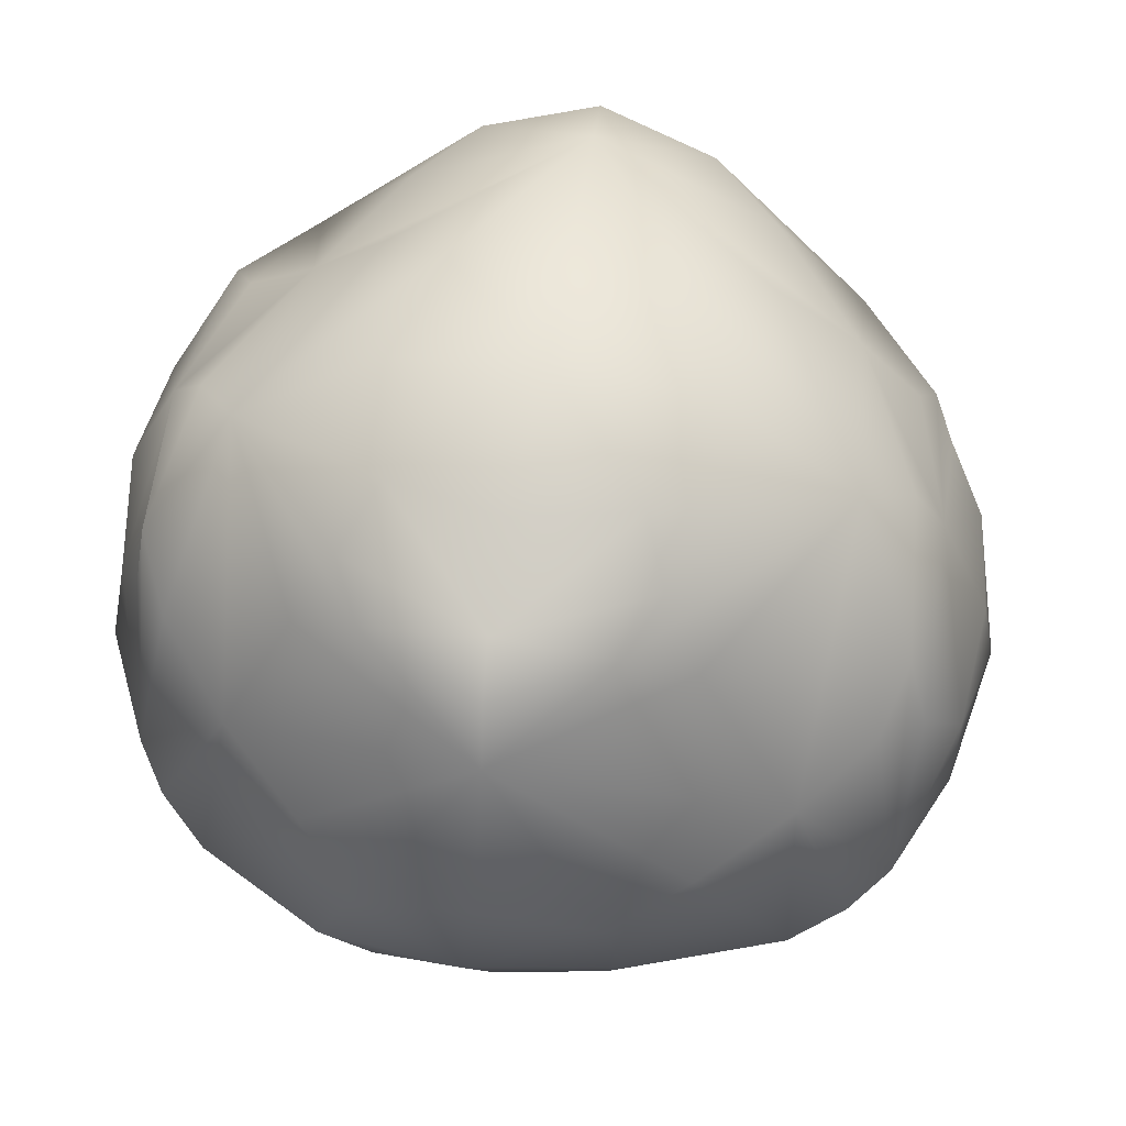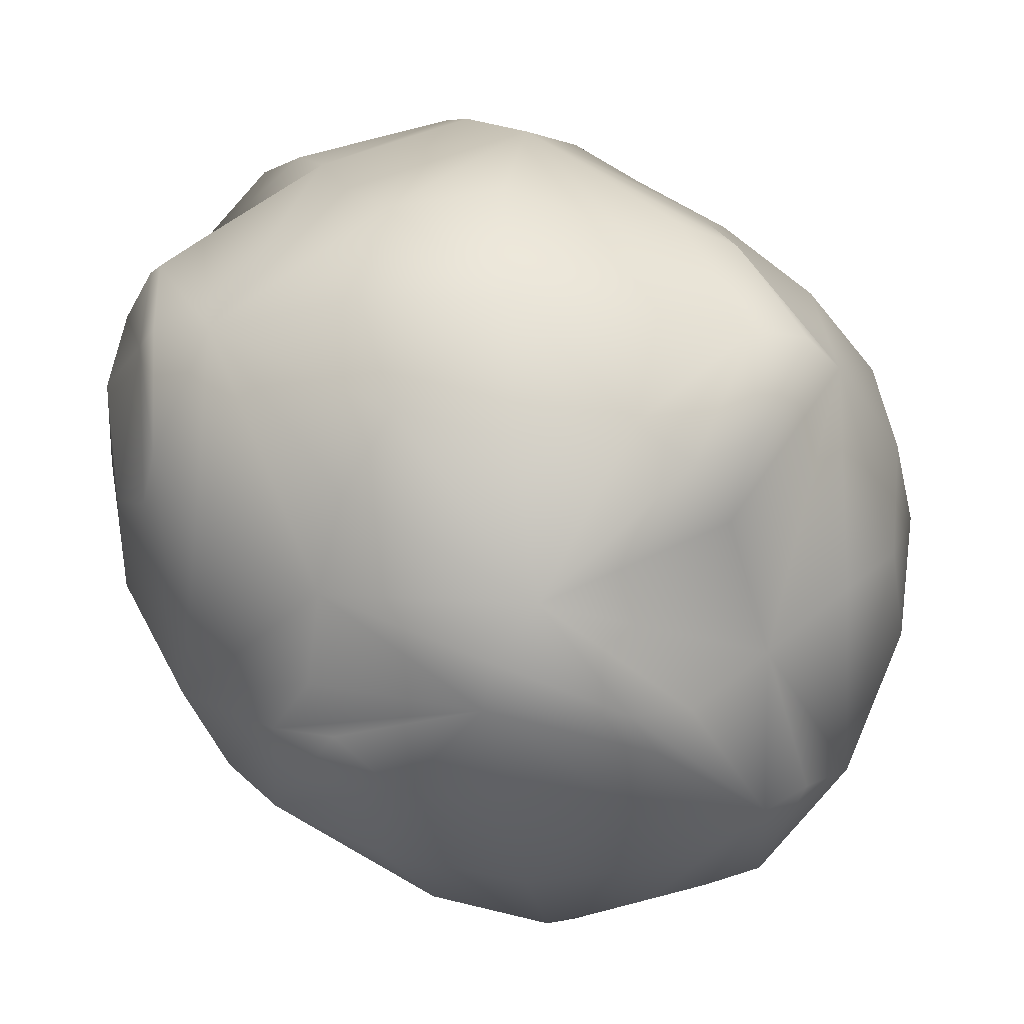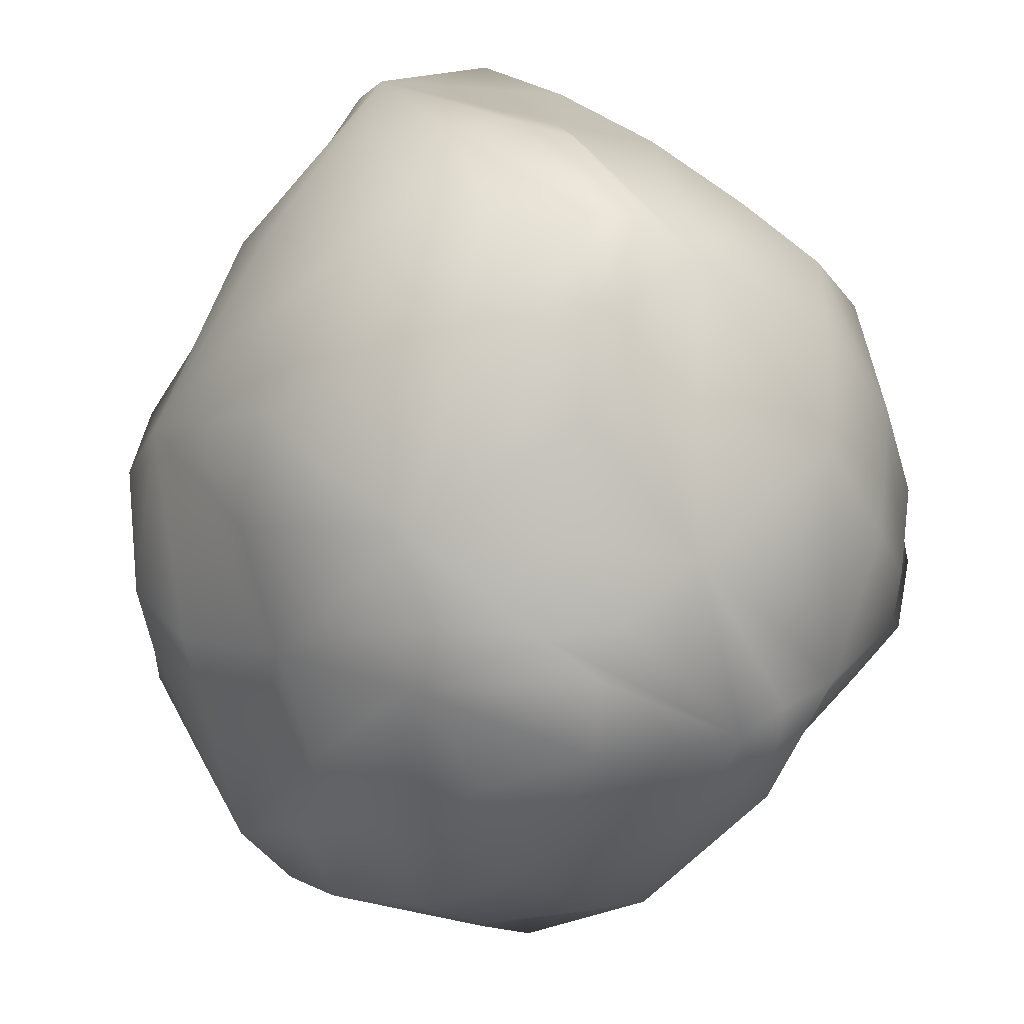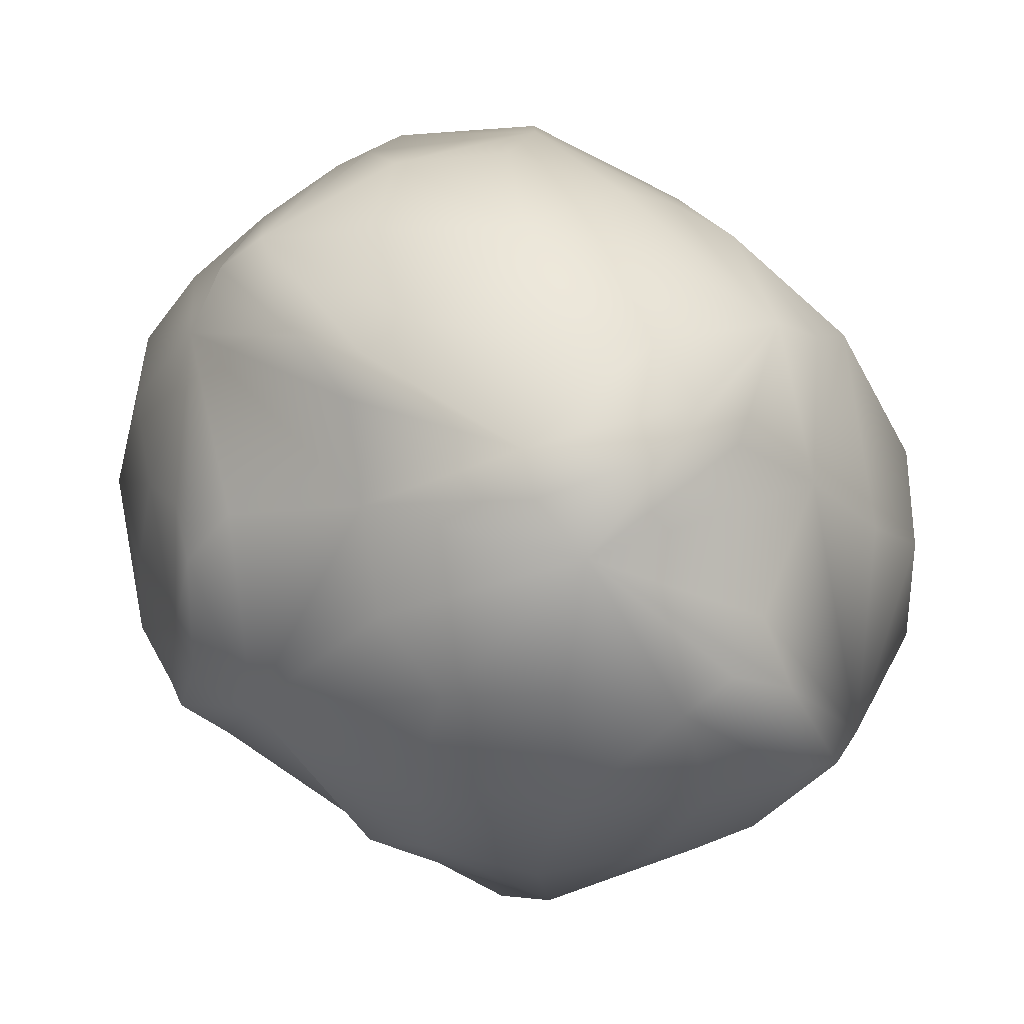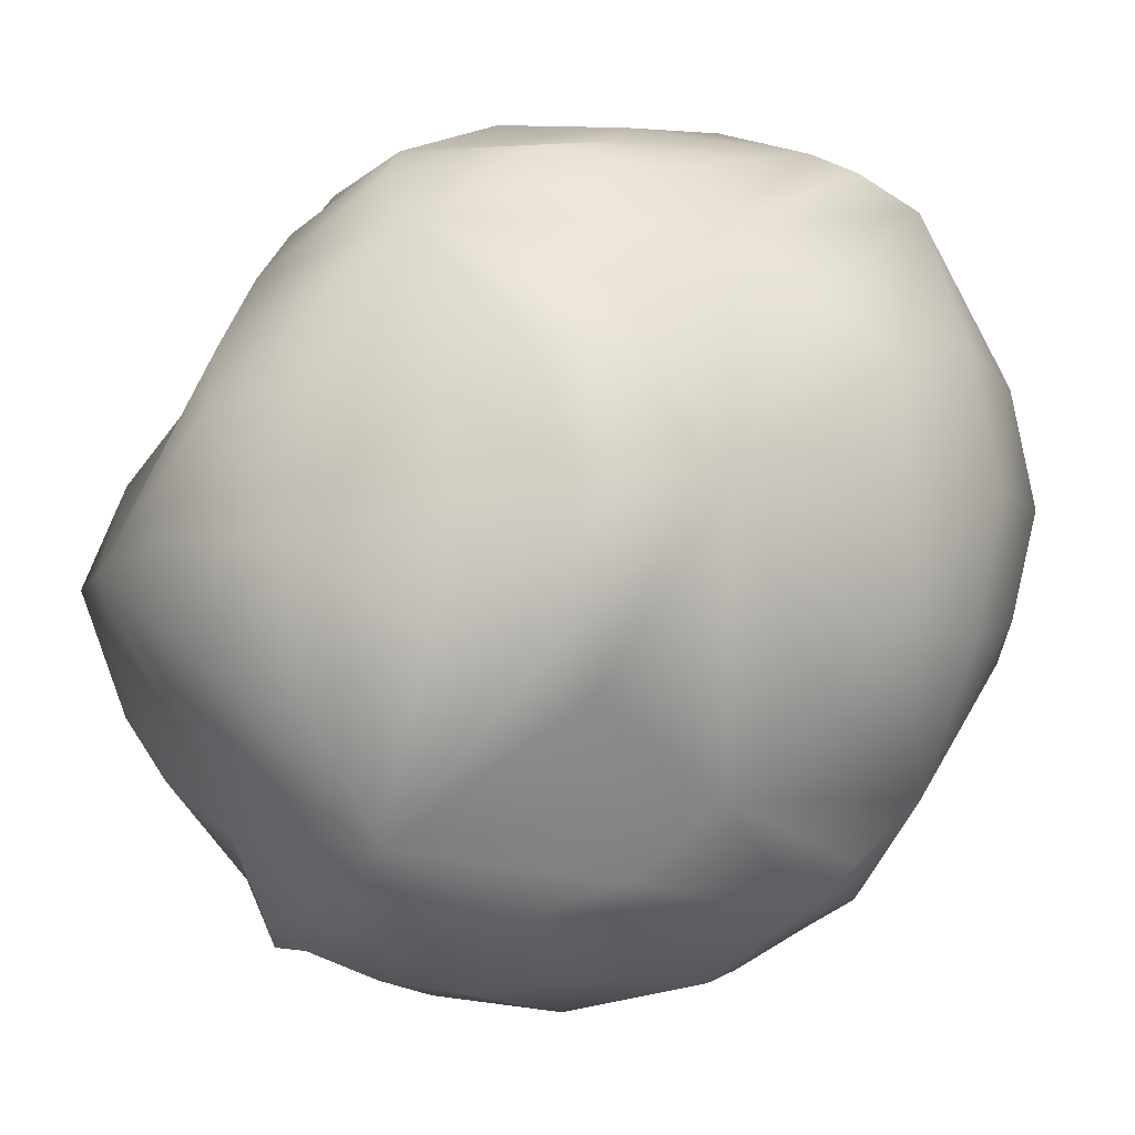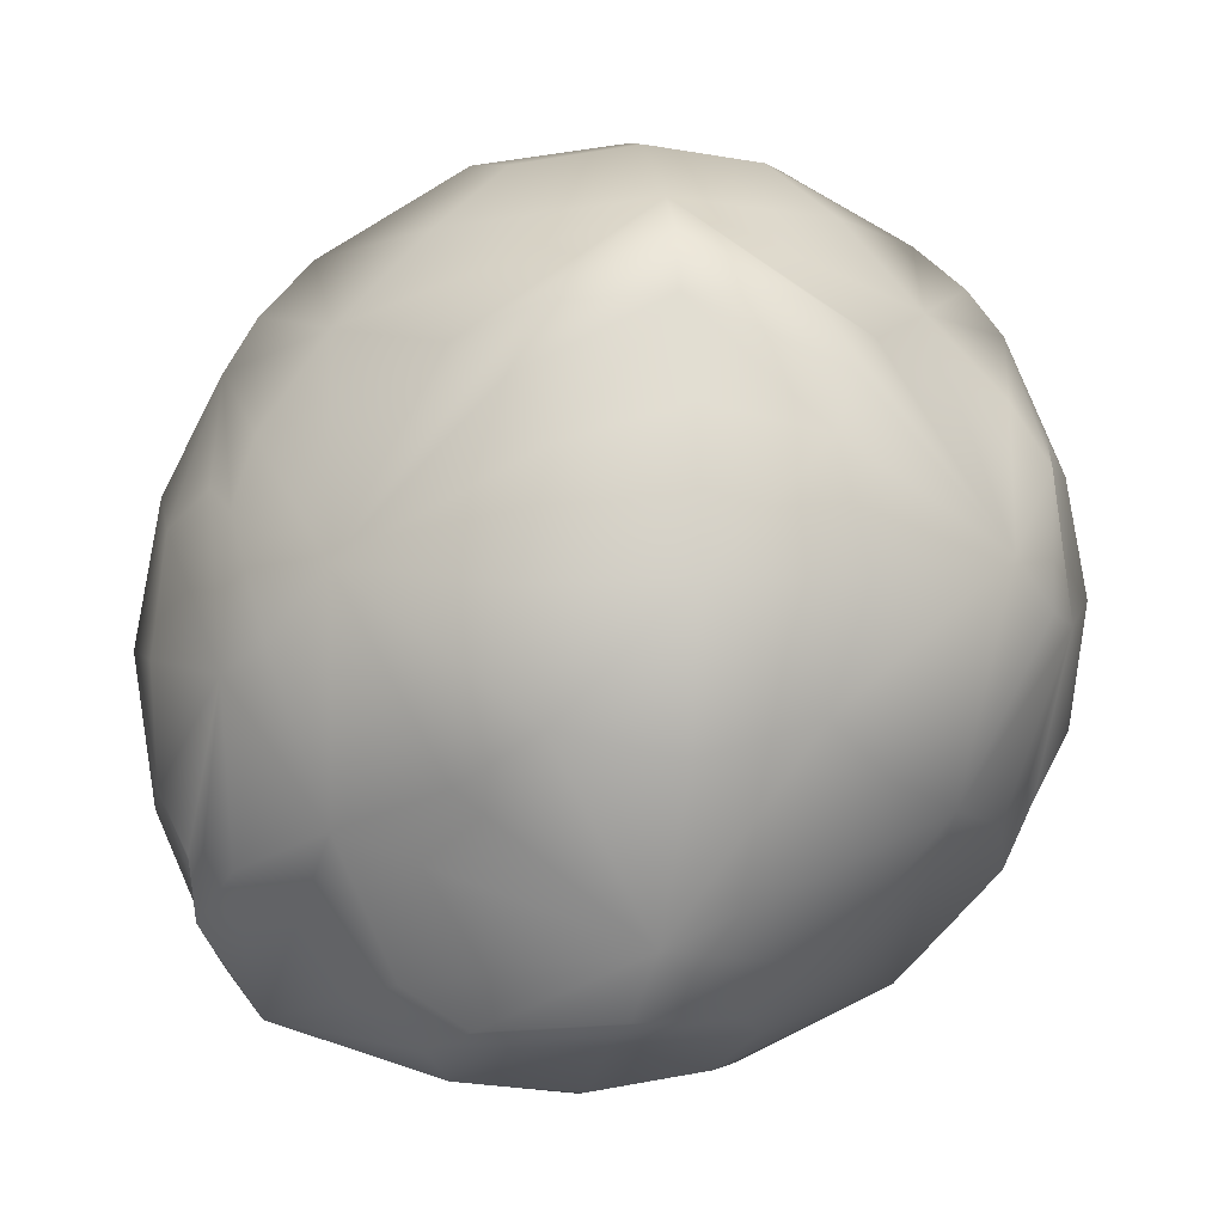
<metadata>
{"format":"obj","ext":"obj","renderer":"f3d","projection":"perspective","resolution":1024,"background":"white","views":[{"elev":67.5,"azim":95.8,"up":"+Z"},{"elev":-28.6,"azim":-89.1,"up":"+Y"},{"elev":-33.3,"azim":-152.9,"up":"+Y"},{"elev":-44.4,"azim":173.6,"up":"+Z"},{"elev":-12.3,"azim":118.4,"up":"+Y"},{"elev":-3.1,"azim":-98.6,"up":"+Z"}]}
</metadata>
<code>
v  42.31 9.621 -53.76
v  42.89 10.51 -55.56
v  41.01 10.44 -56.21
v  40.02 9.858 -55.69
v  42.67 10.9 -57.88
v  40.35 10.66 -58.09
v  38.42 9.74 -58.36
v  46.81 9.405 -56.94
v  45 10.31 -57.62
v  44.73 10.25 -55.77
v  45.14 9.59 -54.68
v  40.57 10.55 -59.93
v  39.92 10.13 -60.83
v  42.42 10.57 -60.21
v  42.59 9.868 -61.87
v  44.29 10.17 -59.49
v  45.1 9.639 -59.77
v  42 3.611 -50.21
v  42.09 5.972 -50.6
v  40.23 5.619 -50.94
v  39.68 3.751 -50.69
v  42.78 8.251 -51.96
v  39.56 6.77 -52.01
v  37.26 3.82 -51.9
v  45.88 3.181 -50.97
v  44.91 5.549 -51.15
v  43.95 5.198 -50.56
v  44.33 3.259 -50.34
v  36.13 3.836 -53.36
v  36.37 6.097 -54.49
v  35.74 5.566 -55.43
v  35.49 3.726 -54.88
v  36.94 8.376 -56.95
v  35.4 6.096 -57.29
v  35.01 3.762 -57.2
v  39 9.6 -56.08
v  39.61 9.24 -54.98
v  37.63 9.168 -57.97
v  36.51 5.699 -53.51
v  37.38 6.776 -53.93
v  36.37 3.846 -52.49
v  39.58 8.194 -53.46
v  42.28 9.103 -52.91
v  44.6 9.246 -53.7
v  45.64 8.881 -54.22
v  45.89 5.044 -51.34
v  45.67 6.145 -52.19
v  46.77 3.203 -51.18
v  47.45 3.241 -52.01
v  48.02 6.353 -54.54
v  46.85 7.758 -54.4
v  47.85 7.928 -57.75
v  47.45 8.787 -57.07
v  49.13 3.009 -56.44
v  48.8 5.406 -56.79
v  48.78 5.126 -54.9
v  48.89 3.231 -54.19
v  35.36 5.717 -59.15
v  35.14 3.853 -59.53
v  36.35 6.808 -59.9
v  36.3 4.091 -62.02
v  40.29 10 -61.79
v  39.18 9.525 -61.03
v  42.36 9.511 -62.56
v  41.53 9.012 -63.23
v  38.95 6.909 -63.5
v  37.92 6.368 -63.17
v  38.5 7.315 -62.56
v  37.61 4.551 -63.34
v  36.78 4.389 -62.99
v  37.73 8.294 -60.47
v  46.09 9.357 -59.21
v  45.24 9.075 -60.25
v  47.87 5.927 -59.77
v  47.59 5.604 -60.71
v  46.96 6.708 -60.64
v  47.77 3.704 -60.53
v  47.39 3.801 -61.47
v  46.37 3.884 -62.26
v  44.48 6.884 -62.76
v  44.89 8.03 -61.52
v  48.4 5.18 -58.62
v  48.54 3.357 -58.84
v  39.69 6.492 -63.98
v  38.99 4.655 -64.09
v  41.59 6.771 -64
v  41.24 4.441 -64.33
v  43.41 6.059 -63.6
v  43.64 4.185 -63.74
v  40.08 1.899 -50.83
v  41.96 1.322 -50.54
v  39.45 0.9307 -51.73
v  42.6 -0.9321 -51.56
v  43.8 1.479 -50.65
v  44.78 0.8991 -51.15
v  35.63 1.847 -55.28
v  36.17 1.448 -54.37
v  35.34 1.446 -57.16
v  36.48 -0.8075 -56.78
v  36.38 1.98 -53.38
v  37.14 0.9361 -53.78
v  37.08 -1.504 -57.5
v  38.27 -1.853 -55.39
v  39 -1.433 -54.38
v  37.77 -1.977 -57.65
v  39.24 -2.066 -54.92
v  41.6 -2.095 -53.07
v  41.81 -1.57 -52.34
v  39.31 -0.2853 -53.1
v  45.76 1.324 -51.36
v  45.53 0.3053 -52
v  43.91 -2.207 -53.02
v  45.04 -1.792 -53.56
v  44.37 -2.333 -53.92
v  46.12 -2.311 -56.2
v  46.87 -1.887 -56.41
v  46.48 -0.7221 -53.89
v  47.44 -1.256 -57.19
v  47.74 0.513 -54.27
v  48.67 1.406 -54.84
v  48.74 0.756 -56.67
v  35.45 1.997 -59
v  36.23 0.9686 -59.8
v  37.87 2.649 -63.04
v  38.23 1.475 -62.32
v  38.81 2.259 -63.29
v  40.96 -0.1713 -62.77
v  41.7 -1.161 -62.01
v  39.56 -1.453 -61.06
v  38.52 -1.148 -60.42
v  41.84 -1.848 -61.22
v  39.13 -1.796 -60.06
v  37.3 -0.186 -60.2
v  47.61 1.884 -60.66
v  46.77 0.8681 -60.37
v  47.87 1.277 -59.63
v  45.41 -2.096 -58.48
v  44.58 -1.598 -59.59
v  44.33 -2.284 -58.98
v  44.37 -0.4501 -61.09
v  44.2 1.044 -62.64
v  48.49 1.46 -58.56
v  39.64 2.773 -63.87
v  41.46 2.121 -63.94
v  43.36 2.339 -63.69
v  40.13 -2.601 -55.33
v  41.98 -2.894 -54.76
v  39.56 -2.741 -57.19
v  41.84 -3.224 -57.05
v  43.85 -2.786 -54.91
v  44.2 -3.092 -56.7
v  39.71 -2.492 -59.05
v  41.49 -2.834 -59.41
v  43.43 -2.873 -58.63
g BlobMesh005
f 1 2 3 4
f 5 6 3 2
f 7 4 3 6
f 8 9 10 11
f 5 2 10 9
f 1 11 10 2
f 7 6 12 13
f 5 14 12 6
f 15 13 12 14
f 5 9 16 14
f 8 17 16 9
f 15 14 16 17
f 18 19 20 21
f 22 23 20 19
f 24 21 20 23
f 25 26 27 28
f 22 19 27 26
f 18 28 27 19
f 29 30 31 32
f 33 34 31 30
f 35 32 31 34
f 1 4 36 37
f 7 38 36 4
f 33 37 36 38
f 33 30 39 40
f 29 41 39 30
f 24 40 39 41
f 24 23 42 40
f 22 43 42 23
f 1 37 42 43
f 33 40 42 37
f 8 11 44 45
f 1 43 44 11
f 22 45 44 43
f 22 26 46 47
f 25 48 46 26
f 49 47 46 48
f 49 50 51 47
f 52 53 51 50
f 8 45 51 53
f 22 47 51 45
f 54 55 56 57
f 52 50 56 55
f 49 57 56 50
f 35 34 58 59
f 33 60 58 34
f 61 59 58 60
f 7 13 62 63
f 15 64 62 13
f 65 63 62 64
f 65 66 67 68
f 69 70 67 66
f 61 68 67 70
f 61 60 71 68
f 33 38 71 60
f 7 63 71 38
f 65 68 71 63
f 15 17 72 73
f 8 53 72 17
f 52 73 72 53
f 52 74 75 76
f 77 78 75 74
f 79 76 75 78
f 79 80 81 76
f 65 64 81 80
f 15 73 81 64
f 52 76 81 73
f 52 55 82 74
f 54 83 82 55
f 77 74 82 83
f 69 66 84 85
f 65 86 84 66
f 87 85 84 86
f 65 80 88 86
f 79 89 88 80
f 87 86 88 89
f 18 21 90 91
f 24 92 90 21
f 93 91 90 92
f 25 28 94 95
f 18 91 94 28
f 93 95 94 91
f 29 32 96 97
f 35 98 96 32
f 99 97 96 98
f 24 41 100 101
f 29 97 100 41
f 99 101 100 97
f 99 102 103 104
f 105 106 103 102
f 107 104 103 106
f 107 108 109 104
f 93 92 109 108
f 24 101 109 92
f 99 104 109 101
f 49 48 110 111
f 25 95 110 48
f 93 111 110 95
f 93 108 112 113
f 107 114 112 108
f 115 113 112 114
f 115 116 117 113
f 118 119 117 116
f 49 111 117 119
f 93 113 117 111
f 54 57 120 121
f 49 119 120 57
f 118 121 120 119
f 35 59 122 98
f 61 123 122 59
f 99 98 122 123
f 61 70 124 125
f 69 126 124 70
f 127 125 124 126
f 127 128 129 130
f 131 132 129 128
f 105 130 129 132
f 105 102 133 130
f 99 123 133 102
f 61 125 133 123
f 127 130 133 125
f 79 78 134 135
f 77 136 134 78
f 118 135 134 136
f 118 116 137 138
f 115 139 137 116
f 131 138 137 139
f 131 128 140 138
f 127 141 140 128
f 79 135 140 141
f 118 138 140 135
f 77 83 142 136
f 54 121 142 83
f 118 136 142 121
f 69 85 143 126
f 87 144 143 85
f 127 126 143 144
f 87 89 145 144
f 79 141 145 89
f 127 144 145 141
f 107 106 146 147
f 105 148 146 106
f 149 147 146 148
f 115 114 150 151
f 107 147 150 114
f 149 151 150 147
f 105 132 152 148
f 131 153 152 132
f 149 148 152 153
f 131 139 154 153
f 115 151 154 139
f 149 153 154 151

</code>
